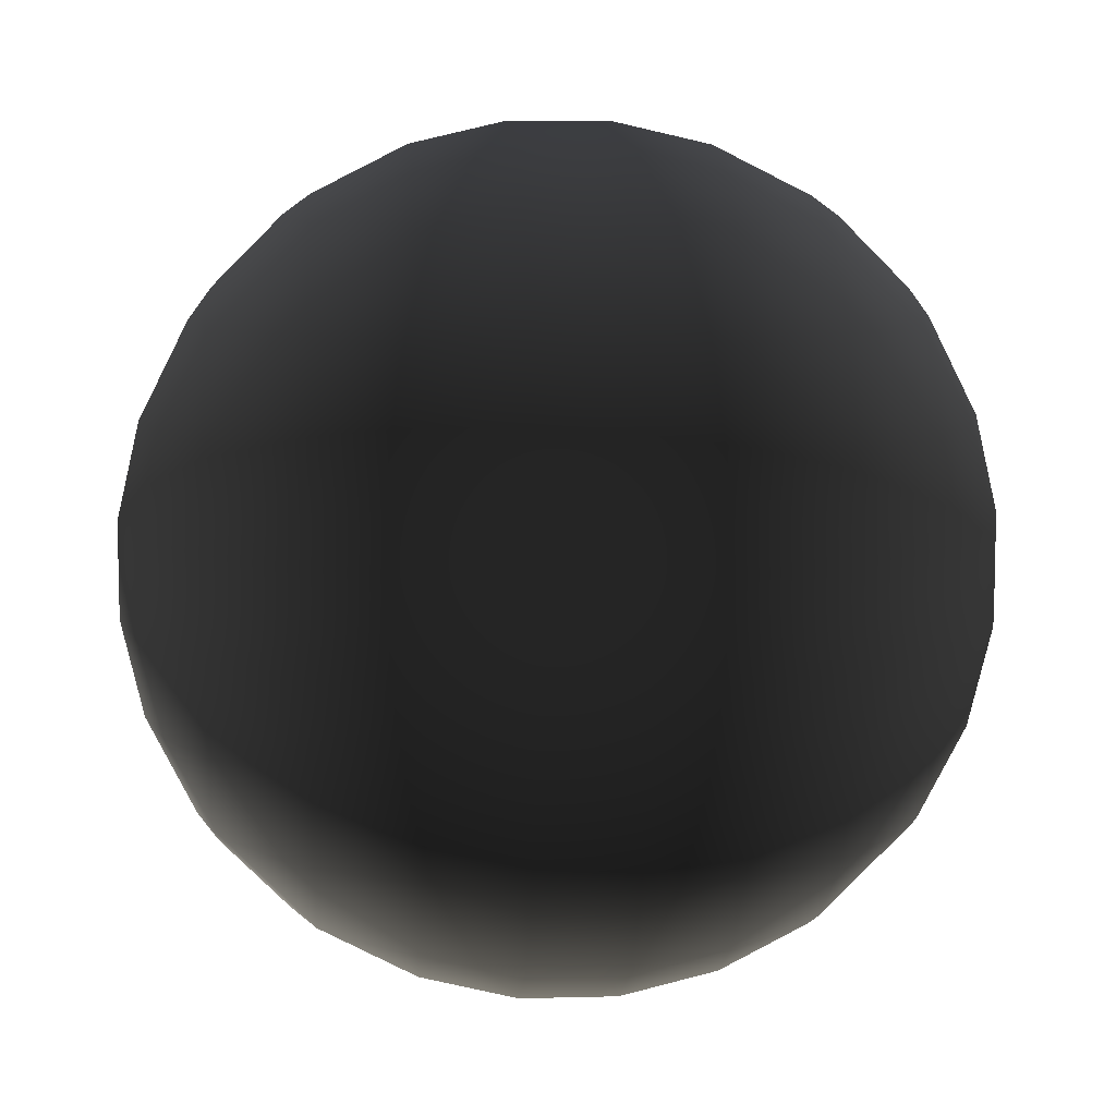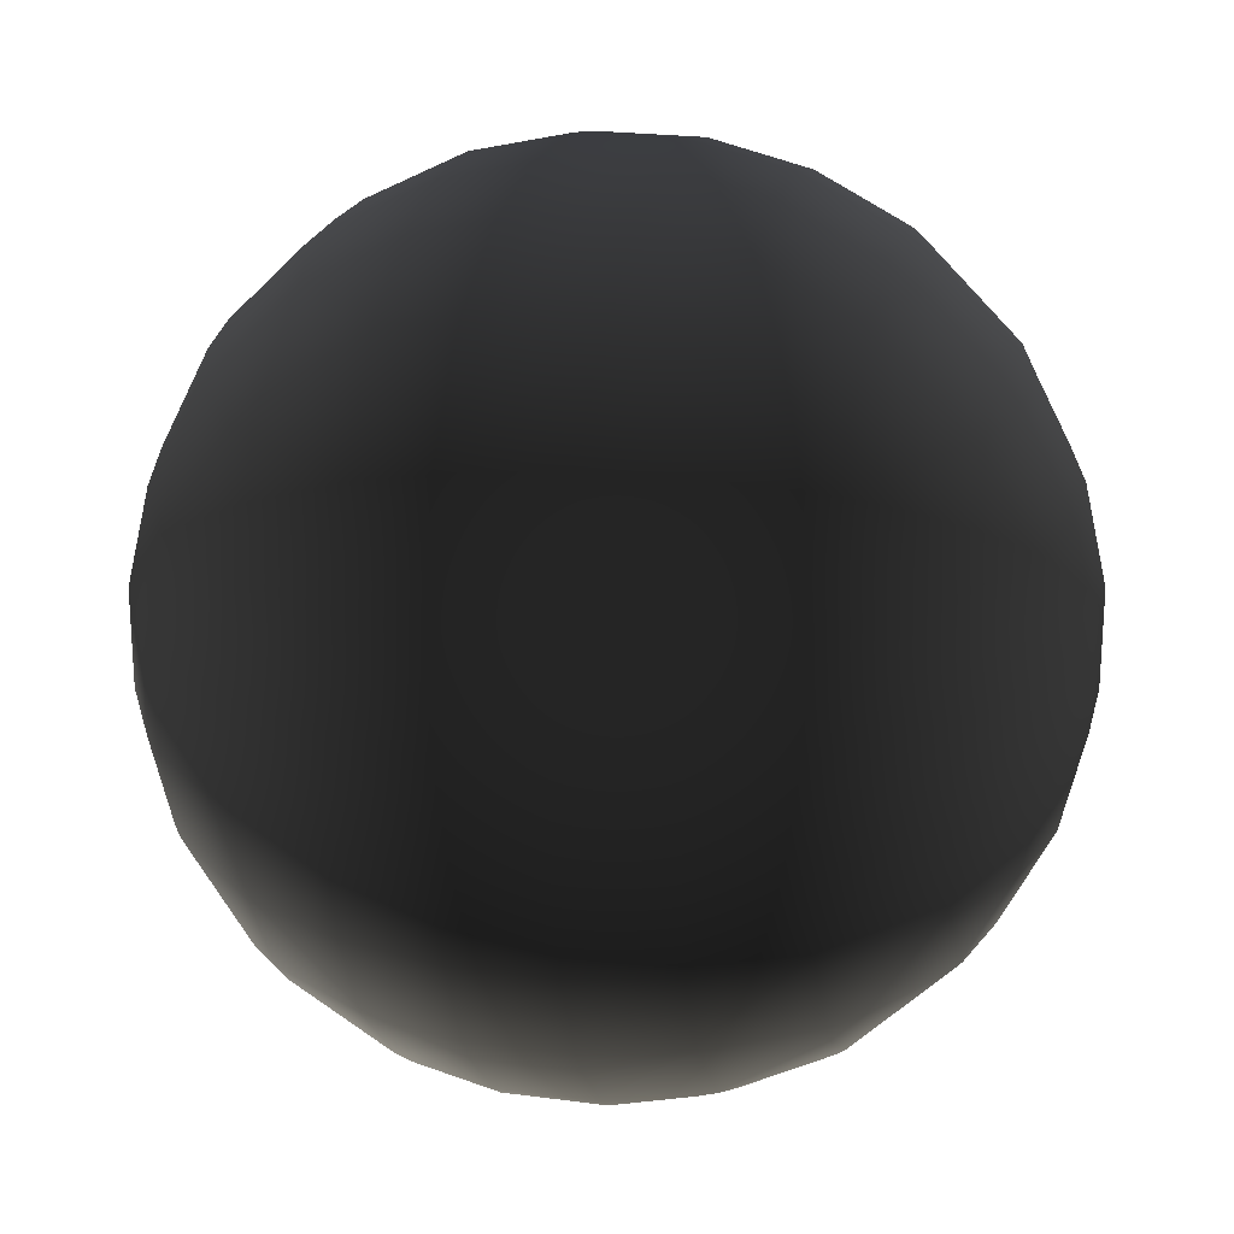
<metadata>
{"format":"obj","ext":"obj","renderer":"f3d","projection":"perspective","resolution":1024,"background":"white","views":[{"elev":8.8,"azim":175.9,"up":"+Z"},{"elev":22.4,"azim":13.1,"up":"+Z"}]}
</metadata>
<code>
g
v -0.6186 -0.1111 -0.7778
v -0.6186 0.1111 -0.7778
v -0.5329 -0.3333 -0.7778
v -0.5329 0.3333 -0.7778
v -0.294 -0.5556 -0.7778
v -0.294 0.5556 -0.7778
v 0.294 -0.5556 -0.7778
v 0.294 0.5556 -0.7778
v 0.5329 -0.3333 -0.7778
v 0.5329 0.3333 -0.7778
v 0.6186 -0.1111 -0.7778
v 0.6186 0.1111 -0.7778
v -0.5556 -0.294 -0.7778
v -0.5556 0.294 -0.7778
v -0.3333 -0.5329 -0.7778
v -0.3333 0.5329 -0.7778
v -0.1111 -0.6186 -0.7778
v -0.1111 0.6186 -0.7778
v 0.1111 -0.6186 -0.7778
v 0.1111 0.6186 -0.7778
v 0.3333 -0.5329 -0.7778
v 0.3333 0.5329 -0.7778
v 0.5556 -0.294 -0.7778
v 0.5556 0.294 -0.7778
v -0.5556 -0.1111 -0.824
v -0.5556 0.1111 -0.824
v -0.3333 -0.3333 -0.8819
v -0.3333 -0.1111 -0.9362
v -0.3333 0.1111 -0.9362
v -0.3333 0.3333 -0.8819
v -0.1111 -0.5556 -0.824
v -0.1111 -0.3333 -0.9362
v -0.1111 -0.1111 -0.9876
v -0.1111 0.1111 -0.9876
v -0.1111 0.3333 -0.9362
v -0.1111 0.5556 -0.824
v 0.1111 -0.5556 -0.824
v 0.1111 -0.3333 -0.9362
v 0.1111 -0.1111 -0.9876
v 0.1111 0.1111 -0.9876
v 0.1111 0.3333 -0.9362
v 0.1111 0.5556 -0.824
v 0.3333 -0.3333 -0.8819
v 0.3333 -0.1111 -0.9362
v 0.3333 0.1111 -0.9362
v 0.3333 0.3333 -0.8819
v 0.5556 -0.1111 -0.824
v 0.5556 0.1111 -0.824
v -0.824 -0.1111 -0.5556
v -0.824 0.1111 -0.5556
v -0.6186 -0.5556 -0.5556
v -0.7617 -0.3333 -0.5556
v -0.7617 0.3333 -0.5556
v -0.6186 0.5556 -0.5556
v -0.294 -0.7778 -0.5556
v -0.294 0.7778 -0.5556
v 0.294 -0.7778 -0.5556
v 0.294 0.7778 -0.5556
v 0.6186 -0.5556 -0.5556
v 0.7617 -0.3333 -0.5556
v 0.7617 0.3333 -0.5556
v 0.6186 0.5556 -0.5556
v 0.824 -0.1111 -0.5556
v 0.824 0.1111 -0.5556
v -0.7778 -0.294 -0.5556
v -0.7778 0.294 -0.5556
v -0.5556 -0.6186 -0.5556
v -0.5556 0.6186 -0.5556
v -0.3333 -0.7617 -0.5556
v -0.3333 0.7617 -0.5556
v -0.1111 -0.824 -0.5556
v -0.1111 0.824 -0.5556
v 0.1111 -0.824 -0.5556
v 0.1111 0.824 -0.5556
v 0.3333 -0.7617 -0.5556
v 0.3333 0.7617 -0.5556
v 0.5556 -0.6186 -0.5556
v 0.5556 0.6186 -0.5556
v 0.7778 -0.294 -0.5556
v 0.7778 0.294 -0.5556
v -0.7778 -0.1111 -0.6186
v -0.7778 0.1111 -0.6186
v -0.5556 -0.5556 -0.6186
v -0.5556 -0.3333 -0.7617
v -0.5556 0.3333 -0.7617
v -0.5556 0.5556 -0.6186
v -0.3333 -0.5556 -0.7617
v -0.3333 0.5556 -0.7617
v -0.1111 -0.7778 -0.6186
v -0.1111 0.7778 -0.6186
v 0.1111 -0.7778 -0.6186
v 0.1111 0.7778 -0.6186
v 0.3333 -0.5556 -0.7617
v 0.3333 0.5556 -0.7617
v 0.5556 -0.5556 -0.6186
v 0.5556 -0.3333 -0.7617
v 0.5556 0.3333 -0.7617
v 0.5556 0.5556 -0.6186
v 0.7778 -0.1111 -0.6186
v 0.7778 0.1111 -0.6186
v -0.8819 -0.3333 -0.3333
v -0.9362 -0.1111 -0.3333
v -0.9362 0.1111 -0.3333
v -0.8819 0.3333 -0.3333
v -0.7617 -0.5556 -0.3333
v -0.7617 0.5556 -0.3333
v -0.5329 -0.7778 -0.3333
v -0.5329 0.7778 -0.3333
v 0.5329 -0.7778 -0.3333
v 0.5329 0.7778 -0.3333
v 0.7617 -0.5556 -0.3333
v 0.7617 0.5556 -0.3333
v 0.8819 -0.3333 -0.3333
v 0.9362 -0.1111 -0.3333
v 0.9362 0.1111 -0.3333
v 0.8819 0.3333 -0.3333
v -0.7778 -0.5329 -0.3333
v -0.7778 0.5329 -0.3333
v -0.5556 -0.7617 -0.3333
v -0.5556 0.7617 -0.3333
v -0.3333 -0.8819 -0.3333
v -0.3333 0.8819 -0.3333
v -0.1111 -0.9362 -0.3333
v -0.1111 0.9362 -0.3333
v 0.1111 -0.9362 -0.3333
v 0.1111 0.9362 -0.3333
v 0.3333 -0.8819 -0.3333
v 0.3333 0.8819 -0.3333
v 0.5556 -0.7617 -0.3333
v 0.5556 0.7617 -0.3333
v 0.7778 -0.5329 -0.3333
v 0.7778 0.5329 -0.3333
v -0.7778 -0.3333 -0.5329
v -0.7778 0.3333 -0.5329
v -0.3333 -0.7778 -0.5329
v -0.3333 0.7778 -0.5329
v 0.3333 -0.7778 -0.5329
v 0.3333 0.7778 -0.5329
v 0.7778 -0.3333 -0.5329
v 0.7778 0.3333 -0.5329
v -0.824 -0.5556 -0.1111
v -0.9362 -0.3333 -0.1111
v -0.9876 -0.1111 -0.1111
v -0.9876 0.1111 -0.1111
v -0.9362 0.3333 -0.1111
v -0.824 0.5556 -0.1111
v -0.6186 -0.7778 -0.1111
v -0.6186 0.7778 -0.1111
v 0.6186 -0.7778 -0.1111
v 0.6186 0.7778 -0.1111
v 0.824 -0.5556 -0.1111
v 0.9362 -0.3333 -0.1111
v 0.9876 -0.1111 -0.1111
v 0.9876 0.1111 -0.1111
v 0.9362 0.3333 -0.1111
v 0.824 0.5556 -0.1111
v -0.7778 -0.6186 -0.1111
v -0.7778 0.6186 -0.1111
v -0.5556 -0.824 -0.1111
v -0.5556 0.824 -0.1111
v -0.3333 -0.9362 -0.1111
v -0.3333 0.9362 -0.1111
v -0.1111 -0.9876 -0.1111
v -0.1111 0.9876 -0.1111
v 0.1111 -0.9876 -0.1111
v 0.1111 0.9876 -0.1111
v 0.3333 -0.9362 -0.1111
v 0.3333 0.9362 -0.1111
v 0.5556 -0.824 -0.1111
v 0.5556 0.824 -0.1111
v 0.7778 -0.6186 -0.1111
v 0.7778 0.6186 -0.1111
v -0.7778 -0.5556 -0.294
v -0.7778 0.5556 -0.294
v -0.5556 -0.7778 -0.294
v -0.5556 0.7778 -0.294
v 0.5556 -0.7778 -0.294
v 0.5556 0.7778 -0.294
v 0.7778 -0.5556 -0.294
v 0.7778 0.5556 -0.294
v -0.824 -0.5556 0.1111
v -0.9362 -0.3333 0.1111
v -0.9876 -0.1111 0.1111
v -0.9876 0.1111 0.1111
v -0.9362 0.3333 0.1111
v -0.824 0.5556 0.1111
v -0.6186 -0.7778 0.1111
v -0.6186 0.7778 0.1111
v 0.6186 -0.7778 0.1111
v 0.6186 0.7778 0.1111
v 0.824 -0.5556 0.1111
v 0.9362 -0.3333 0.1111
v 0.9876 -0.1111 0.1111
v 0.9876 0.1111 0.1111
v 0.9362 0.3333 0.1111
v 0.824 0.5556 0.1111
v -0.7778 -0.6186 0.1111
v -0.7778 0.6186 0.1111
v -0.5556 -0.824 0.1111
v -0.5556 0.824 0.1111
v -0.3333 -0.9362 0.1111
v -0.3333 0.9362 0.1111
v -0.1111 -0.9876 0.1111
v -0.1111 0.9876 0.1111
v 0.1111 -0.9876 0.1111
v 0.1111 0.9876 0.1111
v 0.3333 -0.9362 0.1111
v 0.3333 0.9362 0.1111
v 0.5556 -0.824 0.1111
v 0.5556 0.824 0.1111
v 0.7778 -0.6186 0.1111
v 0.7778 0.6186 0.1111
v -0.8819 -0.3333 0.3333
v -0.9362 -0.1111 0.3333
v -0.9362 0.1111 0.3333
v -0.8819 0.3333 0.3333
v -0.7617 -0.5556 0.3333
v -0.7617 0.5556 0.3333
v -0.5329 -0.7778 0.3333
v -0.5329 0.7778 0.3333
v 0.5329 -0.7778 0.3333
v 0.5329 0.7778 0.3333
v 0.7617 -0.5556 0.3333
v 0.7617 0.5556 0.3333
v 0.8819 -0.3333 0.3333
v 0.9362 -0.1111 0.3333
v 0.9362 0.1111 0.3333
v 0.8819 0.3333 0.3333
v -0.7778 -0.5329 0.3333
v -0.7778 0.5329 0.3333
v -0.5556 -0.7617 0.3333
v -0.5556 0.7617 0.3333
v -0.3333 -0.8819 0.3333
v -0.3333 0.8819 0.3333
v -0.1111 -0.9362 0.3333
v -0.1111 0.9362 0.3333
v 0.1111 -0.9362 0.3333
v 0.1111 0.9362 0.3333
v 0.3333 -0.8819 0.3333
v 0.3333 0.8819 0.3333
v 0.5556 -0.7617 0.3333
v 0.5556 0.7617 0.3333
v 0.7778 -0.5329 0.3333
v 0.7778 0.5329 0.3333
v -0.7778 -0.5556 0.294
v -0.7778 0.5556 0.294
v -0.5556 -0.7778 0.294
v -0.5556 0.7778 0.294
v 0.5556 -0.7778 0.294
v 0.5556 0.7778 0.294
v 0.7778 -0.5556 0.294
v 0.7778 0.5556 0.294
v -0.824 -0.1111 0.5556
v -0.824 0.1111 0.5556
v -0.6186 -0.5556 0.5556
v -0.7617 -0.3333 0.5556
v -0.7617 0.3333 0.5556
v -0.6186 0.5556 0.5556
v -0.294 -0.7778 0.5556
v -0.294 0.7778 0.5556
v 0.294 -0.7778 0.5556
v 0.294 0.7778 0.5556
v 0.6186 -0.5556 0.5556
v 0.7617 -0.3333 0.5556
v 0.7617 0.3333 0.5556
v 0.6186 0.5556 0.5556
v 0.824 -0.1111 0.5556
v 0.824 0.1111 0.5556
v -0.7778 -0.294 0.5556
v -0.7778 0.294 0.5556
v -0.5556 -0.6186 0.5556
v -0.5556 0.6186 0.5556
v -0.3333 -0.7617 0.5556
v -0.3333 0.7617 0.5556
v -0.1111 -0.824 0.5556
v -0.1111 0.824 0.5556
v 0.1111 -0.824 0.5556
v 0.1111 0.824 0.5556
v 0.3333 -0.7617 0.5556
v 0.3333 0.7617 0.5556
v 0.5556 -0.6186 0.5556
v 0.5556 0.6186 0.5556
v 0.7778 -0.294 0.5556
v 0.7778 0.294 0.5556
v -0.7778 -0.3333 0.5329
v -0.7778 0.3333 0.5329
v -0.3333 -0.7778 0.5329
v -0.3333 0.7778 0.5329
v 0.3333 -0.7778 0.5329
v 0.3333 0.7778 0.5329
v 0.7778 -0.3333 0.5329
v 0.7778 0.3333 0.5329
v -0.6186 -0.1111 0.7778
v -0.6186 0.1111 0.7778
v -0.5329 -0.3333 0.7778
v -0.5329 0.3333 0.7778
v -0.294 -0.5556 0.7778
v -0.294 0.5556 0.7778
v 0.294 -0.5556 0.7778
v 0.294 0.5556 0.7778
v 0.5329 -0.3333 0.7778
v 0.5329 0.3333 0.7778
v 0.6186 -0.1111 0.7778
v 0.6186 0.1111 0.7778
v -0.5556 -0.294 0.7778
v -0.5556 0.294 0.7778
v -0.3333 -0.5329 0.7778
v -0.3333 0.5329 0.7778
v -0.1111 -0.6186 0.7778
v -0.1111 0.6186 0.7778
v 0.1111 -0.6186 0.7778
v 0.1111 0.6186 0.7778
v 0.3333 -0.5329 0.7778
v 0.3333 0.5329 0.7778
v 0.5556 -0.294 0.7778
v 0.5556 0.294 0.7778
v -0.7778 -0.1111 0.6186
v -0.7778 0.1111 0.6186
v -0.5556 -0.5556 0.6186
v -0.5556 -0.3333 0.7617
v -0.5556 0.3333 0.7617
v -0.5556 0.5556 0.6186
v -0.3333 -0.5556 0.7617
v -0.3333 0.5556 0.7617
v -0.1111 -0.7778 0.6186
v -0.1111 0.7778 0.6186
v 0.1111 -0.7778 0.6186
v 0.1111 0.7778 0.6186
v 0.3333 -0.5556 0.7617
v 0.3333 0.5556 0.7617
v 0.5556 -0.5556 0.6186
v 0.5556 -0.3333 0.7617
v 0.5556 0.3333 0.7617
v 0.5556 0.5556 0.6186
v 0.7778 -0.1111 0.6186
v 0.7778 0.1111 0.6186
v -0.5556 -0.1111 0.824
v -0.5556 0.1111 0.824
v -0.3333 -0.3333 0.8819
v -0.3333 -0.1111 0.9362
v -0.3333 0.1111 0.9362
v -0.3333 0.3333 0.8819
v -0.1111 -0.5556 0.824
v -0.1111 -0.3333 0.9362
v -0.1111 -0.1111 0.9876
v -0.1111 0.1111 0.9876
v -0.1111 0.3333 0.9362
v -0.1111 0.5556 0.824
v 0.1111 -0.5556 0.824
v 0.1111 -0.3333 0.9362
v 0.1111 -0.1111 0.9876
v 0.1111 0.1111 0.9876
v 0.1111 0.3333 0.9362
v 0.1111 0.5556 0.824
v 0.3333 -0.3333 0.8819
v 0.3333 -0.1111 0.9362
v 0.3333 0.1111 0.9362
v 0.3333 0.3333 0.8819
v 0.5556 -0.1111 0.824
v 0.5556 0.1111 0.824
f 25 1 13
f 26 1 25
f 2 1 26
f 26 14 2
f 27 3 15
f 3 25 13
f 3 27 25
f 27 28 25
f 28 29 25
f 29 26 25
f 14 30 4
f 14 26 30
f 26 29 30
f 30 16 4
f 31 5 17
f 5 27 15
f 5 31 27
f 31 32 27
f 32 33 27
f 33 28 27
f 33 34 28
f 34 29 28
f 34 35 29
f 35 30 29
f 16 36 6
f 16 30 36
f 30 35 36
f 36 18 6
f 31 19 37
f 17 19 31
f 37 38 31
f 38 32 31
f 38 39 32
f 39 33 32
f 39 40 33
f 40 34 33
f 40 41 34
f 41 35 34
f 41 42 35
f 42 36 35
f 42 18 36
f 20 18 42
f 19 7 37
f 21 37 7
f 21 43 37
f 43 38 37
f 43 44 38
f 44 39 38
f 44 45 39
f 45 40 39
f 45 46 40
f 46 41 40
f 8 46 22
f 8 42 46
f 42 41 46
f 8 20 42
f 21 9 43
f 23 43 9
f 23 47 43
f 47 44 43
f 47 48 44
f 48 45 44
f 10 48 24
f 10 46 48
f 46 45 48
f 10 22 46
f 23 11 47
f 12 47 11
f 48 47 12
f 12 24 48
f 81 49 65
f 82 49 81
f 50 49 82
f 82 66 50
f 83 51 67
f 84 51 83
f 52 51 84
f 52 81 65
f 84 81 52
f 84 1 81
f 84 13 1
f 1 2 82
f 81 1 82
f 85 53 66
f 14 85 66
f 14 66 82
f 14 82 2
f 86 53 85
f 54 53 86
f 86 68 54
f 83 69 87
f 67 69 83
f 15 3 84
f 15 84 87
f 87 84 83
f 3 13 84
f 14 4 85
f 4 16 88
f 4 88 85
f 85 88 86
f 88 68 86
f 70 68 88
f 89 55 71
f 55 87 69
f 89 87 55
f 89 5 87
f 89 17 5
f 5 15 87
f 16 6 88
f 90 56 70
f 18 90 70
f 18 70 88
f 18 88 6
f 90 72 56
f 89 73 91
f 71 73 89
f 19 17 89
f 91 19 89
f 18 20 92
f 90 18 92
f 92 72 90
f 74 72 92
f 73 57 91
f 7 75 93
f 19 75 7
f 19 57 75
f 19 91 57
f 7 93 21
f 22 94 8
f 20 58 92
f 8 58 20
f 8 76 58
f 8 94 76
f 58 74 92
f 93 77 95
f 75 77 93
f 9 21 93
f 9 93 96
f 96 93 95
f 9 96 23
f 24 97 10
f 22 10 97
f 22 97 94
f 94 97 98
f 98 76 94
f 78 76 98
f 77 59 95
f 60 95 59
f 96 95 60
f 11 79 99
f 23 79 11
f 23 60 79
f 23 96 60
f 99 100 12
f 11 99 12
f 24 61 97
f 12 61 24
f 12 80 61
f 12 100 80
f 62 97 61
f 98 97 62
f 62 78 98
f 79 63 99
f 64 99 63
f 100 99 64
f 64 80 100
f 133 101 117
f 65 101 133
f 65 49 101
f 49 102 101
f 49 50 102
f 102 50 103
f 134 50 66
f 134 104 50
f 104 103 50
f 134 118 104
f 67 105 119
f 51 105 67
f 133 117 105
f 133 105 52
f 52 105 51
f 52 65 133
f 66 53 134
f 118 134 53
f 118 53 106
f 106 53 54
f 54 120 106
f 68 120 54
f 135 107 121
f 107 135 69
f 107 69 119
f 119 69 67
f 136 108 120
f 136 120 70
f 70 120 68
f 136 122 108
f 135 71 55
f 135 121 71
f 121 123 71
f 55 69 135
f 70 56 136
f 56 122 136
f 56 72 122
f 72 124 122
f 73 71 125
f 71 123 125
f 74 126 72
f 72 126 124
f 57 127 137
f 57 73 127
f 73 125 127
f 57 137 75
f 76 138 58
f 138 74 58
f 138 128 74
f 128 126 74
f 127 109 137
f 137 109 129
f 137 129 75
f 75 129 77
f 110 138 76
f 110 76 130
f 130 76 78
f 110 128 138
f 129 59 77
f 111 59 129
f 131 139 60
f 131 60 111
f 111 60 59
f 60 139 79
f 80 140 61
f 140 132 112
f 140 112 61
f 61 112 62
f 112 78 62
f 130 78 112
f 131 113 139
f 139 63 79
f 139 113 63
f 113 114 63
f 63 114 64
f 114 115 64
f 80 116 140
f 80 64 116
f 64 115 116
f 116 132 140
f 173 141 157
f 117 141 173
f 117 101 141
f 101 142 141
f 101 102 142
f 142 102 143
f 102 103 143
f 143 103 144
f 103 104 144
f 144 104 145
f 174 104 118
f 174 146 104
f 146 145 104
f 174 158 146
f 175 147 159
f 147 173 157
f 175 173 147
f 175 105 173
f 175 119 105
f 105 117 173
f 118 106 174
f 176 148 158
f 120 176 158
f 120 158 174
f 120 174 106
f 176 160 148
f 175 121 107
f 175 159 121
f 159 161 121
f 107 119 175
f 120 108 176
f 108 160 176
f 108 122 160
f 122 162 160
f 123 121 163
f 121 161 163
f 124 164 122
f 122 164 162
f 125 123 165
f 123 163 165
f 126 166 124
f 124 166 164
f 127 125 167
f 125 165 167
f 128 168 126
f 126 168 166
f 109 169 177
f 109 127 169
f 127 167 169
f 109 177 129
f 130 178 110
f 178 128 110
f 178 170 128
f 170 168 128
f 169 149 177
f 111 171 179
f 129 171 111
f 129 149 171
f 129 177 149
f 111 179 131
f 132 180 112
f 130 150 178
f 112 150 130
f 112 172 150
f 112 180 172
f 150 170 178
f 171 151 179
f 179 113 131
f 179 151 113
f 151 152 113
f 113 152 114
f 152 153 114
f 114 153 115
f 153 154 115
f 115 154 116
f 154 155 116
f 132 156 180
f 132 116 156
f 116 155 156
f 156 172 180
f 157 181 197
f 141 181 157
f 141 142 181
f 181 142 182
f 142 143 182
f 182 143 183
f 143 144 183
f 183 144 184
f 144 145 184
f 184 145 185
f 145 146 185
f 185 146 186
f 146 198 186
f 158 198 146
f 159 187 199
f 147 187 159
f 187 147 157
f 197 187 157
f 198 158 148
f 188 198 148
f 148 200 188
f 160 200 148
f 161 159 201
f 159 199 201
f 162 202 160
f 160 202 200
f 163 161 203
f 161 201 203
f 164 204 162
f 162 204 202
f 165 163 205
f 163 203 205
f 166 206 164
f 164 206 204
f 167 165 207
f 165 205 207
f 168 208 166
f 166 208 206
f 169 167 209
f 167 207 209
f 170 210 168
f 168 210 208
f 209 149 169
f 189 149 209
f 149 189 211
f 171 149 211
f 172 212 190
f 150 172 190
f 190 170 150
f 210 170 190
f 211 151 171
f 191 151 211
f 151 191 152
f 191 192 152
f 152 192 153
f 192 193 153
f 153 193 154
f 193 194 154
f 154 194 155
f 194 195 155
f 155 195 156
f 195 196 156
f 196 172 156
f 212 172 196
f 197 181 245
f 245 213 229
f 245 181 213
f 181 182 213
f 182 183 213
f 213 183 214
f 183 184 214
f 214 184 215
f 184 185 215
f 215 185 216
f 230 186 246
f 230 216 186
f 216 185 186
f 186 198 246
f 199 187 247
f 197 245 217
f 187 197 217
f 187 217 231
f 187 231 247
f 217 245 229
f 230 246 218
f 188 248 232
f 198 188 232
f 198 232 218
f 198 218 246
f 188 200 248
f 219 199 247
f 219 233 199
f 233 201 199
f 219 247 231
f 232 248 220
f 248 234 220
f 248 200 234
f 200 202 234
f 203 201 235
f 201 233 235
f 204 236 202
f 202 236 234
f 205 203 237
f 203 235 237
f 206 238 204
f 204 238 236
f 207 205 239
f 205 237 239
f 208 240 206
f 206 240 238
f 249 239 221
f 249 209 239
f 209 207 239
f 249 221 241
f 250 242 222
f 222 210 250
f 222 240 210
f 240 208 210
f 209 249 189
f 251 241 223
f 211 241 251
f 211 249 241
f 211 189 249
f 251 223 243
f 252 244 224
f 224 242 250
f 252 224 250
f 252 250 190
f 252 190 212
f 190 250 210
f 211 251 191
f 243 191 251
f 243 225 191
f 225 192 191
f 192 225 193
f 225 226 193
f 193 226 194
f 226 227 194
f 194 227 195
f 227 228 195
f 252 228 244
f 252 196 228
f 196 195 228
f 196 252 212
f 229 213 285
f 285 253 269
f 285 213 253
f 213 214 253
f 214 215 253
f 253 215 254
f 270 216 286
f 270 254 216
f 254 215 216
f 216 230 286
f 231 255 271
f 217 255 231
f 229 285 256
f 229 256 217
f 217 256 255
f 256 285 269
f 270 286 257
f 286 230 218
f 286 218 257
f 257 218 258
f 218 272 258
f 232 272 218
f 233 219 287
f 287 219 231
f 287 231 273
f 273 231 271
f 220 288 274
f 220 274 232
f 232 274 272
f 220 234 288
f 259 233 287
f 259 275 233
f 275 235 233
f 259 287 273
f 274 288 260
f 288 276 260
f 288 234 276
f 234 236 276
f 237 235 277
f 235 275 277
f 238 278 236
f 236 278 276
f 289 277 261
f 289 239 277
f 239 237 277
f 289 261 279
f 290 280 262
f 262 240 290
f 262 278 240
f 278 238 240
f 239 289 221
f 221 289 279
f 221 279 241
f 241 279 281
f 290 222 242
f 290 242 280
f 280 242 282
f 222 290 240
f 281 223 241
f 263 223 281
f 291 243 223
f 291 223 264
f 264 223 263
f 291 264 283
f 292 284 265
f 244 292 265
f 244 265 224
f 224 265 266
f 266 242 224
f 282 242 266
f 243 291 225
f 283 225 291
f 283 267 225
f 267 226 225
f 226 267 227
f 267 268 227
f 292 268 284
f 292 228 268
f 228 227 268
f 228 292 244
f 269 253 317
f 317 254 318
f 253 254 317
f 254 270 318
f 271 255 319
f 319 256 320
f 255 256 319
f 269 317 293
f 256 269 293
f 256 293 305
f 256 305 320
f 294 293 317
f 318 294 317
f 257 321 306
f 270 257 306
f 270 306 294
f 270 294 318
f 321 258 322
f 257 258 321
f 258 272 322
f 271 323 273
f 319 323 271
f 295 307 323
f 295 323 320
f 320 323 319
f 295 320 305
f 306 321 296
f 308 296 321
f 308 321 324
f 324 321 322
f 274 322 272
f 324 322 274
f 275 259 325
f 273 323 297
f 259 273 297
f 259 297 309
f 259 309 325
f 297 323 307
f 308 324 298
f 260 326 310
f 274 260 310
f 274 310 298
f 274 298 324
f 260 276 326
f 275 327 277
f 325 327 275
f 327 325 309
f 311 327 309
f 326 328 312
f 310 326 312
f 278 326 276
f 328 326 278
f 277 327 261
f 329 311 299
f 279 311 329
f 279 327 311
f 279 261 327
f 329 299 313
f 330 314 300
f 300 312 328
f 330 300 328
f 330 328 262
f 330 262 280
f 262 328 278
f 279 331 281
f 329 331 279
f 313 301 332
f 313 332 329
f 329 332 331
f 332 301 315
f 333 316 302
f 302 314 330
f 302 330 333
f 333 330 334
f 282 330 280
f 334 330 282
f 281 331 263
f 263 332 264
f 331 332 263
f 335 315 303
f 283 315 335
f 283 332 315
f 283 264 332
f 336 335 303
f 304 336 303
f 304 316 333
f 336 304 333
f 336 333 265
f 336 265 284
f 265 334 266
f 333 334 265
f 266 334 282
f 283 335 267
f 267 336 268
f 335 336 267
f 268 336 284
f 305 293 337
f 337 294 338
f 293 294 337
f 294 306 338
f 307 295 339
f 305 339 295
f 305 337 339
f 337 340 339
f 340 337 341
f 341 337 338
f 296 338 306
f 296 342 338
f 342 341 338
f 296 308 342
f 309 297 343
f 307 343 297
f 307 339 343
f 339 344 343
f 344 339 345
f 345 339 340
f 345 340 346
f 346 340 341
f 346 341 347
f 347 341 342
f 298 342 308
f 298 348 342
f 348 347 342
f 298 310 348
f 309 349 311
f 343 349 309
f 349 343 350
f 350 343 344
f 350 344 351
f 351 344 345
f 351 345 352
f 352 345 346
f 352 346 353
f 353 346 347
f 353 347 354
f 354 347 348
f 312 348 310
f 354 348 312
f 311 349 299
f 299 355 313
f 299 349 355
f 349 350 355
f 355 350 356
f 356 350 351
f 356 351 357
f 357 351 352
f 357 352 358
f 358 352 353
f 314 354 300
f 314 358 354
f 358 353 354
f 300 354 312
f 313 355 301
f 301 359 315
f 301 355 359
f 355 356 359
f 359 356 360
f 360 356 357
f 316 358 302
f 316 360 358
f 360 357 358
f 302 358 314
f 315 359 303
f 303 360 304
f 359 360 303
f 304 360 316

</code>
